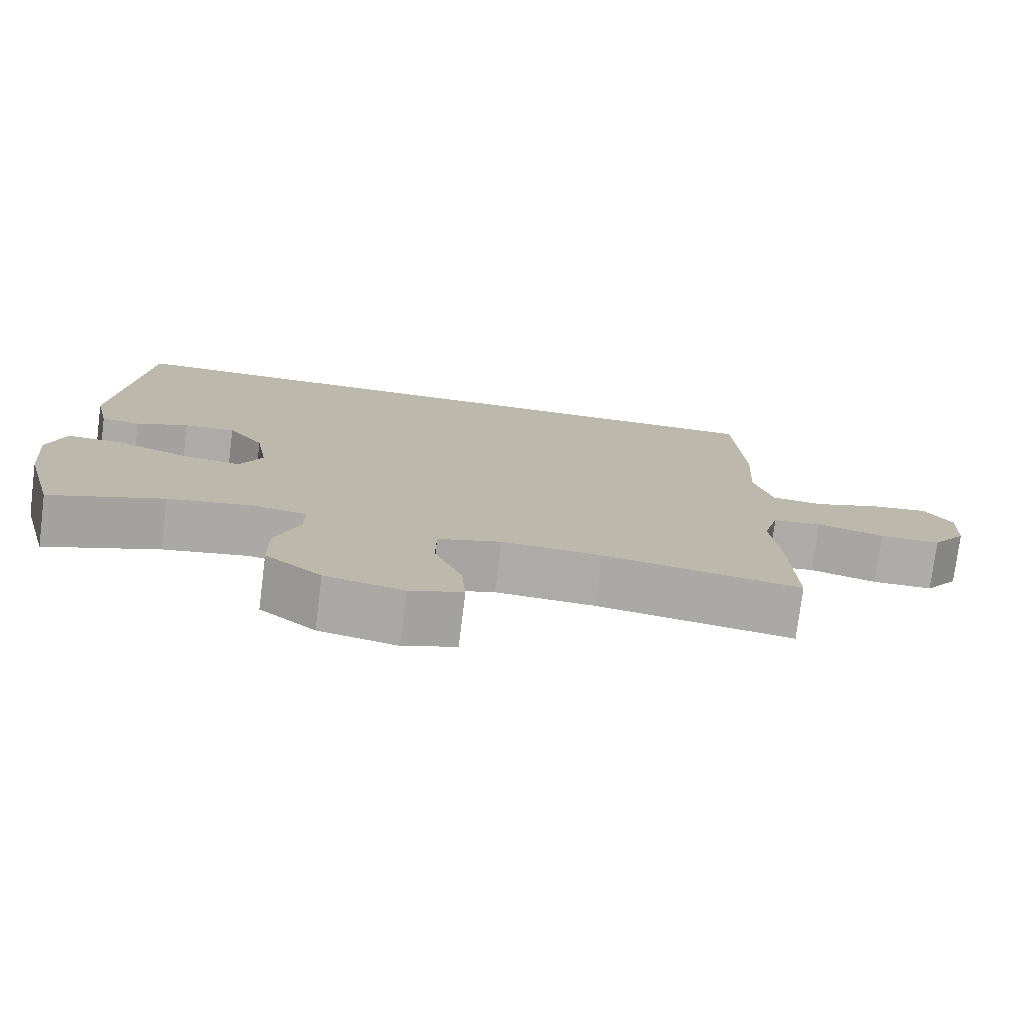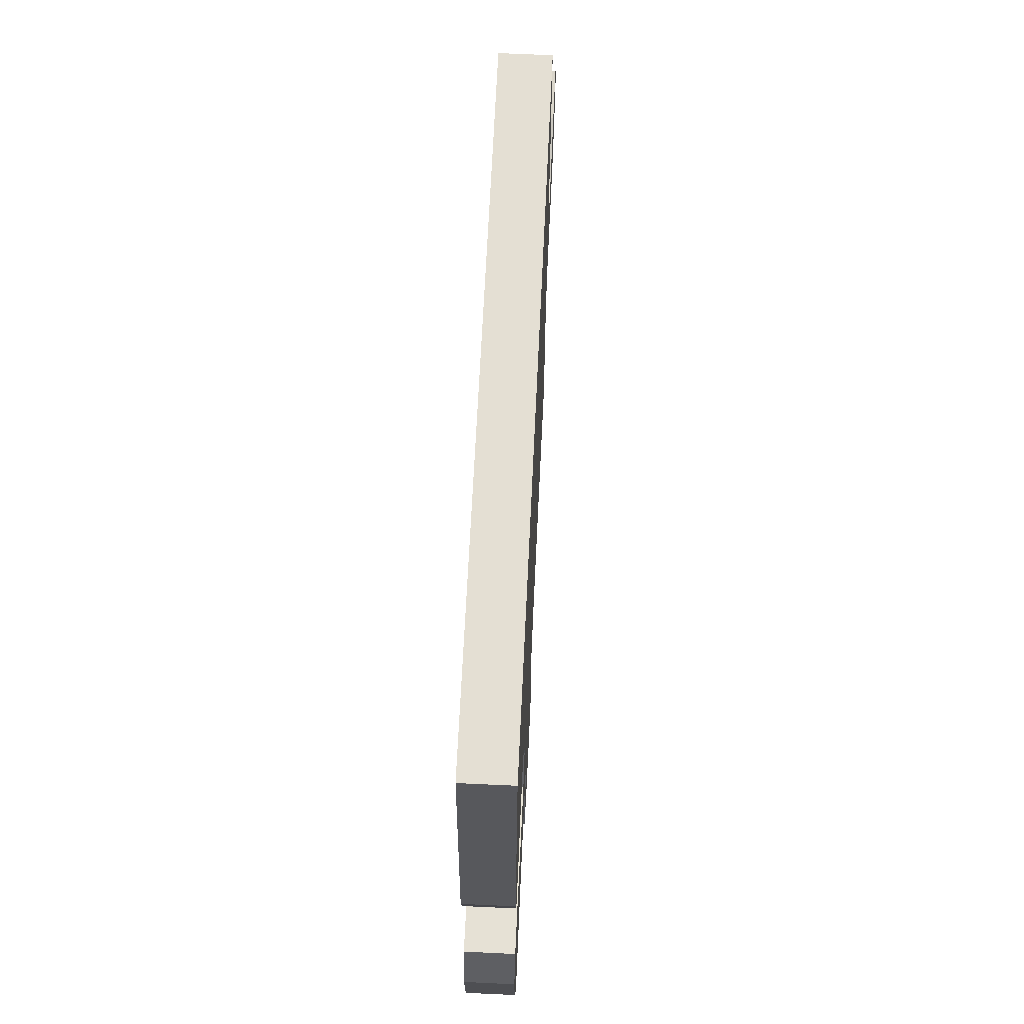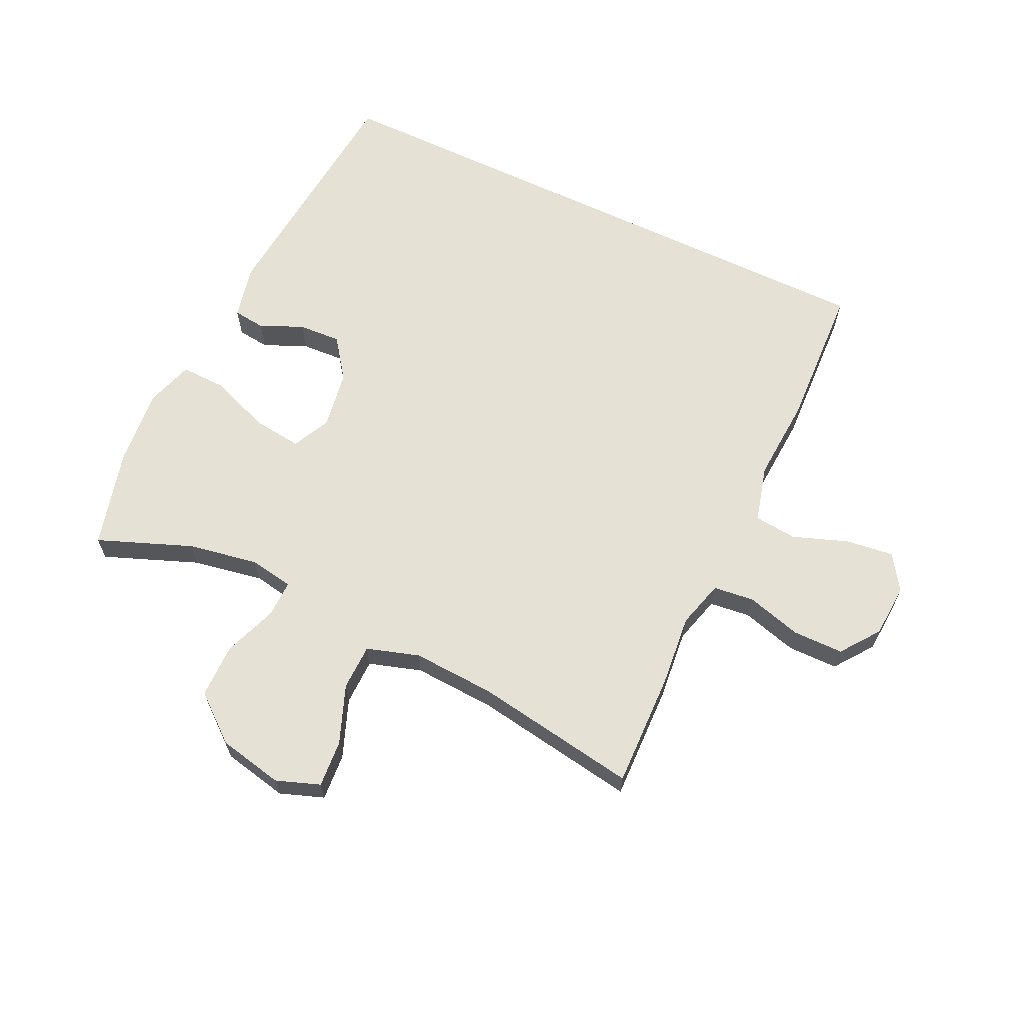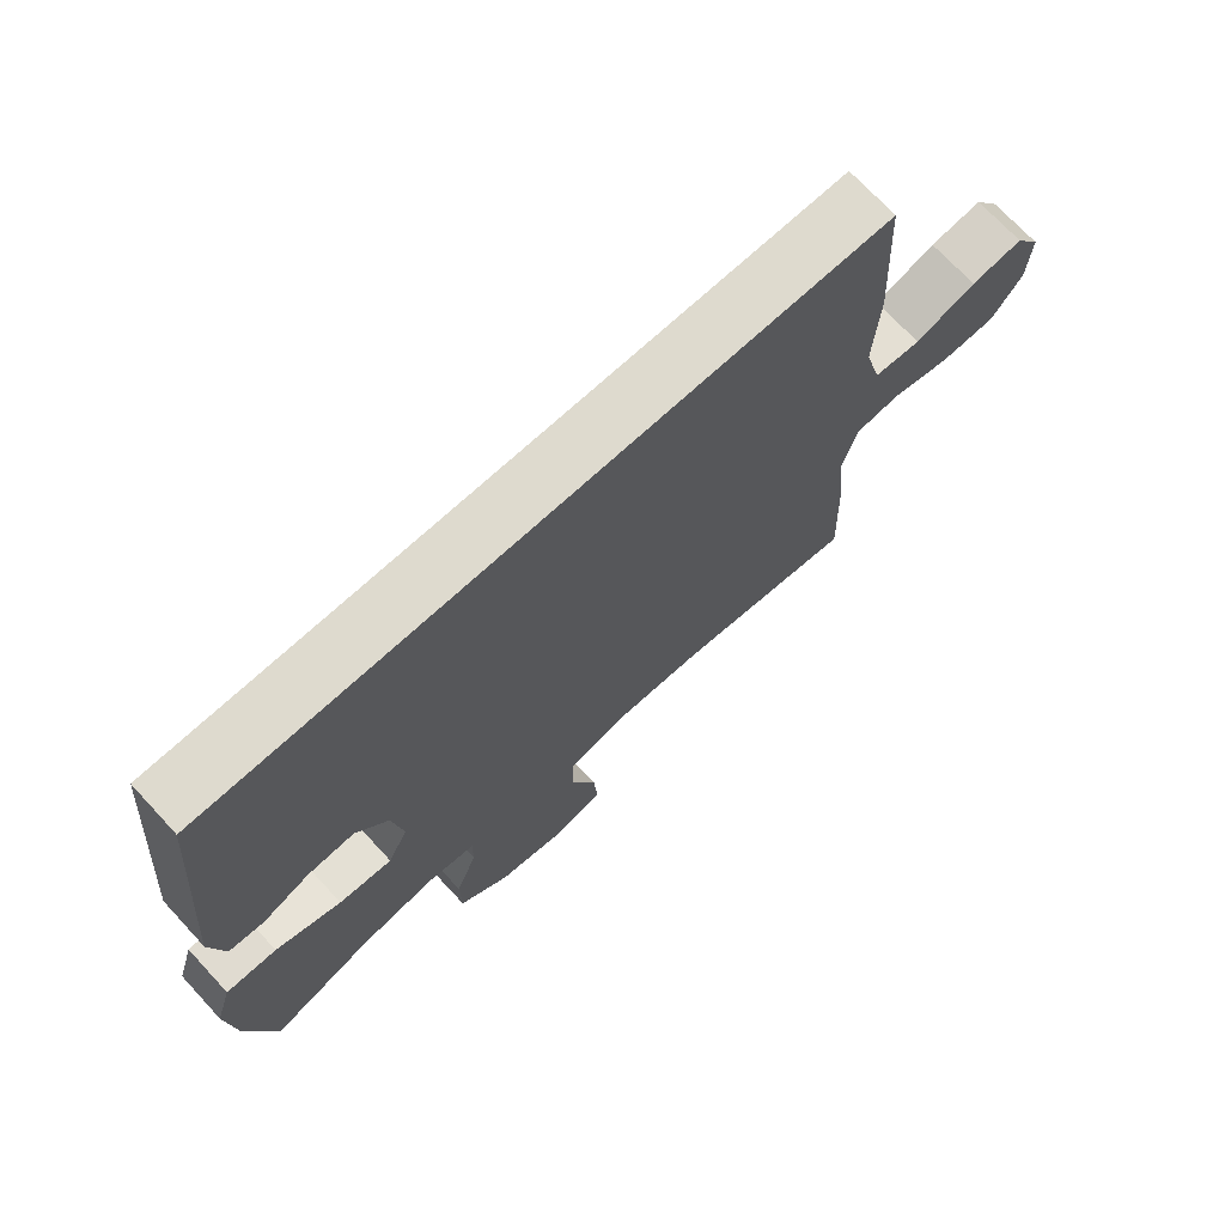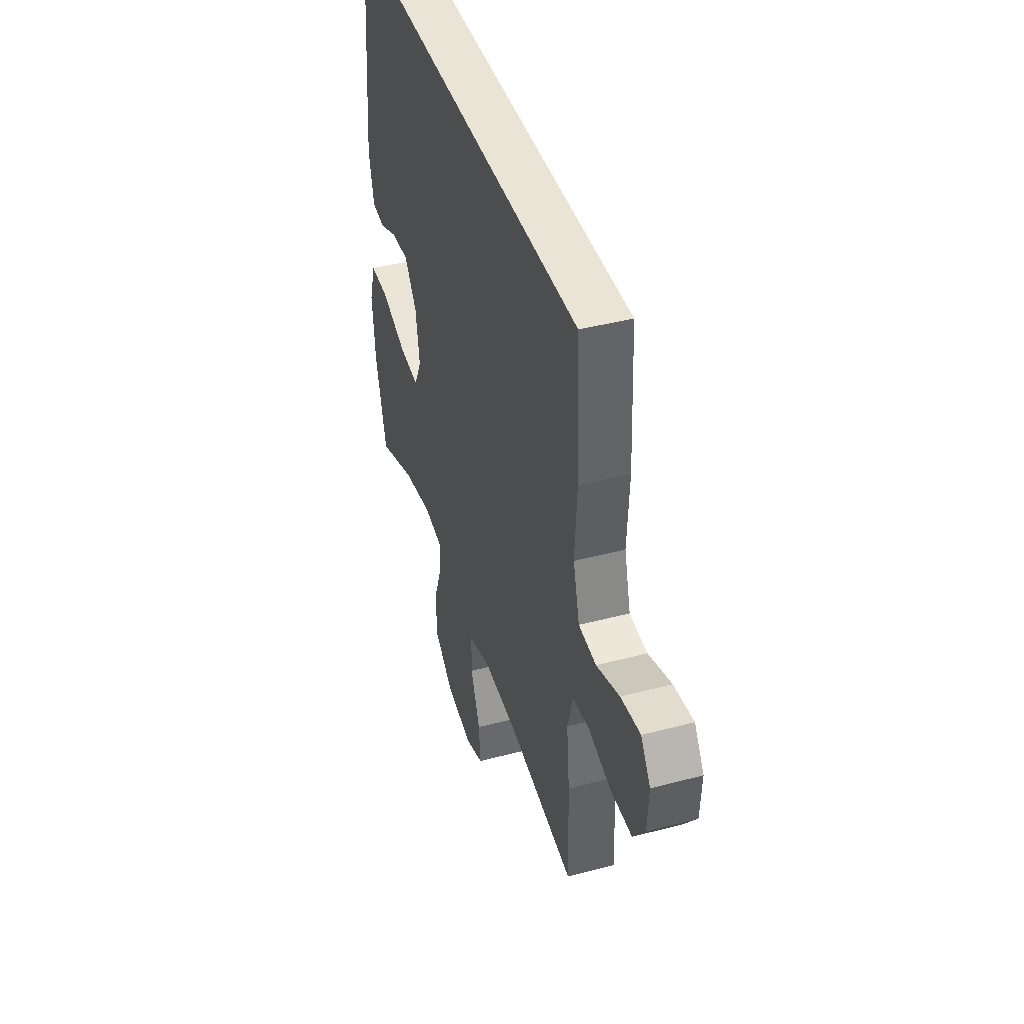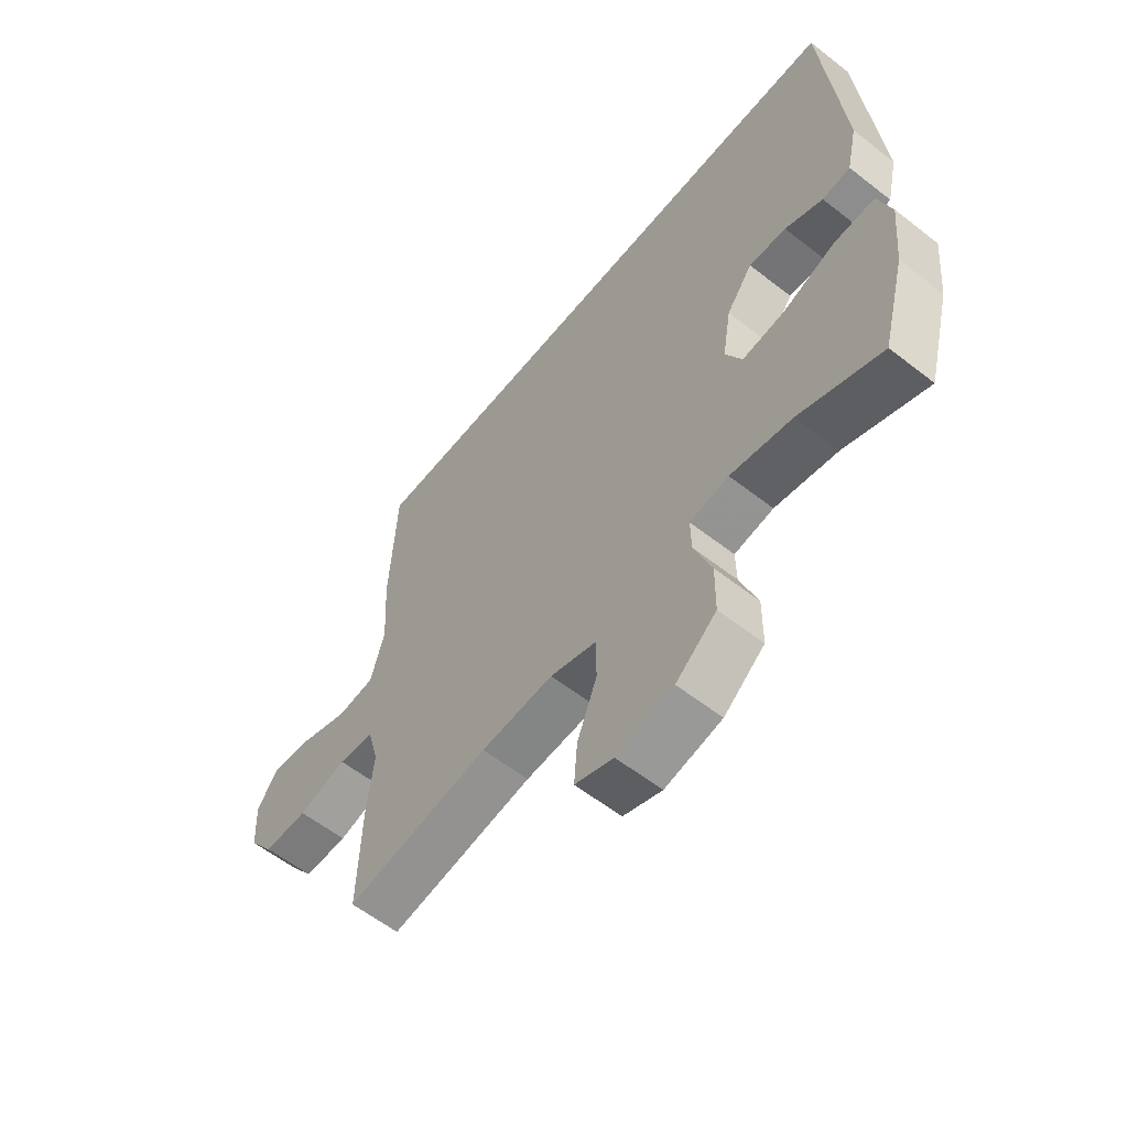
<metadata>
{"format":"obj","ext":"obj","renderer":"f3d","projection":"perspective","resolution":1024,"background":"white","views":[{"elev":-76.6,"azim":172.8,"up":"+Z"},{"elev":66.4,"azim":92.7,"up":"+Z"},{"elev":64.4,"azim":-154.4,"up":"+Y"},{"elev":71.3,"azim":137.2,"up":"+Z"},{"elev":42.5,"azim":-107.5,"up":"+Z"},{"elev":-59.1,"azim":51.2,"up":"+Z"}]}
</metadata>
<code>
v -0.489 0.07 0.5
v 0.49 0.07 0.5
v 0.525 0.07 0.097
v 0.505 0.07 0.008
v 0.453 0.07 0.002
v 0.383 0.07 0.033
v 0.314 0.07 0.037
v 0.266 0.07 -0.028
v 0.25 0.07 -0.123
v 0.28 0.07 -0.185
v 0.359 0.07 -0.176
v 0.456 0.07 -0.139
v 0.531 0.07 -0.137
v 0.555 0.07 -0.215
v 0.543 0.07 -0.338
v 0.5 0.07 -0.5
v 0.348 0.07 -0.44
v 0.234 0.07 -0.419
v 0.162 0.07 -0.431
v 0.163 0.07 -0.491
v 0.195 0.07 -0.579
v 0.194 0.07 -0.667
v 0.119 0.07 -0.728
v 0.014 0.07 -0.75
v -0.057 0.07 -0.724
v -0.051 0.07 -0.648
v -0.014 0.07 -0.553
v -0.015 0.07 -0.478
v -0.1 0.07 -0.451
v -0.234 0.07 -0.458
v -0.5 0.07 -0.5
v -0.494 0.07 -0.313
v -0.482 0.07 -0.197
v -0.503 0.07 -0.12
v -0.569 0.07 -0.112
v -0.659 0.07 -0.137
v -0.741 0.07 -0.136
v -0.787 0.07 -0.073
v -0.792 0.07 0.014
v -0.754 0.07 0.071
v -0.677 0.07 0.061
v -0.587 0.07 0.028
v -0.518 0.07 0.035
v -0.493 0.07 0.127
v -0.501 0.07 0.264
v -0.489 0 0.5
v 0.49 0 0.5
v 0.525 0 0.097
v 0.505 0 0.008
v 0.453 0 0.002
v 0.383 0 0.033
v 0.314 0 0.037
v 0.266 0 -0.028
v 0.25 0 -0.123
v 0.28 0 -0.185
v 0.359 0 -0.176
v 0.456 0 -0.139
v 0.531 0 -0.137
v 0.555 0 -0.215
v 0.543 0 -0.338
v 0.5 0 -0.5
v 0.348 0 -0.44
v 0.234 0 -0.419
v 0.162 0 -0.431
v 0.163 0 -0.491
v 0.195 0 -0.579
v 0.194 0 -0.667
v 0.119 0 -0.728
v 0.014 0 -0.75
v -0.057 0 -0.724
v -0.051 0 -0.648
v -0.014 0 -0.553
v -0.015 0 -0.478
v -0.1 0 -0.451
v -0.234 0 -0.458
v -0.5 0 -0.5
v -0.494 0 -0.313
v -0.482 0 -0.197
v -0.503 0 -0.12
v -0.569 0 -0.112
v -0.659 0 -0.137
v -0.741 0 -0.136
v -0.787 0 -0.073
v -0.792 0 0.014
v -0.754 0 0.071
v -0.677 0 0.061
v -0.587 0 0.028
v -0.518 0 0.035
v -0.493 0 0.127
v -0.501 0 0.264
f 44 45 1 2
f 43 44 2 3
f 42 43 3
f 39 40 41 42
f 35 36 37 38
f 34 35 38 39
f 30 31 32 33
f 29 30 33 34
f 28 29 34
f 24 25 26 27
f 24 27 28
f 23 24 28
f 20 21 22 23
f 19 20 23 28
f 14 15 16 17
f 14 17 18
f 11 12 13 14
f 10 11 14 18
f 9 10 18 19
f 3 4 5 6
f 3 6 7
f 34 39 42 3
f 8 9 19 28
f 8 28 34
f 7 8 34
f 3 7 34
f 47 46 90 89
f 48 47 89 88
f 48 88 87
f 87 86 85 84
f 83 82 81 80
f 84 83 80 79
f 78 77 76 75
f 79 78 75 74
f 79 74 73
f 72 71 70 69
f 73 72 69
f 73 69 68
f 68 67 66 65
f 73 68 65 64
f 62 61 60 59
f 63 62 59
f 59 58 57 56
f 63 59 56 55
f 64 63 55 54
f 51 50 49 48
f 52 51 48
f 48 87 84 79
f 73 64 54 53
f 79 73 53
f 79 53 52
f 79 52 48
f 1 46 47 2
f 2 47 48 3
f 3 48 49 4
f 4 49 50 5
f 5 50 51 6
f 6 51 52 7
f 7 52 53 8
f 8 53 54 9
f 9 54 55 10
f 10 55 56 11
f 11 56 57 12
f 12 57 58 13
f 13 58 59 14
f 14 59 60 15
f 15 60 61 16
f 16 61 62 17
f 17 62 63 18
f 18 63 64 19
f 19 64 65 20
f 20 65 66 21
f 21 66 67 22
f 22 67 68 23
f 23 68 69 24
f 24 69 70 25
f 25 70 71 26
f 26 71 72 27
f 27 72 73 28
f 28 73 74 29
f 29 74 75 30
f 30 75 76 31
f 31 76 77 32
f 32 77 78 33
f 33 78 79 34
f 34 79 80 35
f 35 80 81 36
f 36 81 82 37
f 37 82 83 38
f 38 83 84 39
f 39 84 85 40
f 40 85 86 41
f 41 86 87 42
f 42 87 88 43
f 43 88 89 44
f 44 89 90 45
f 45 90 46 1

</code>
